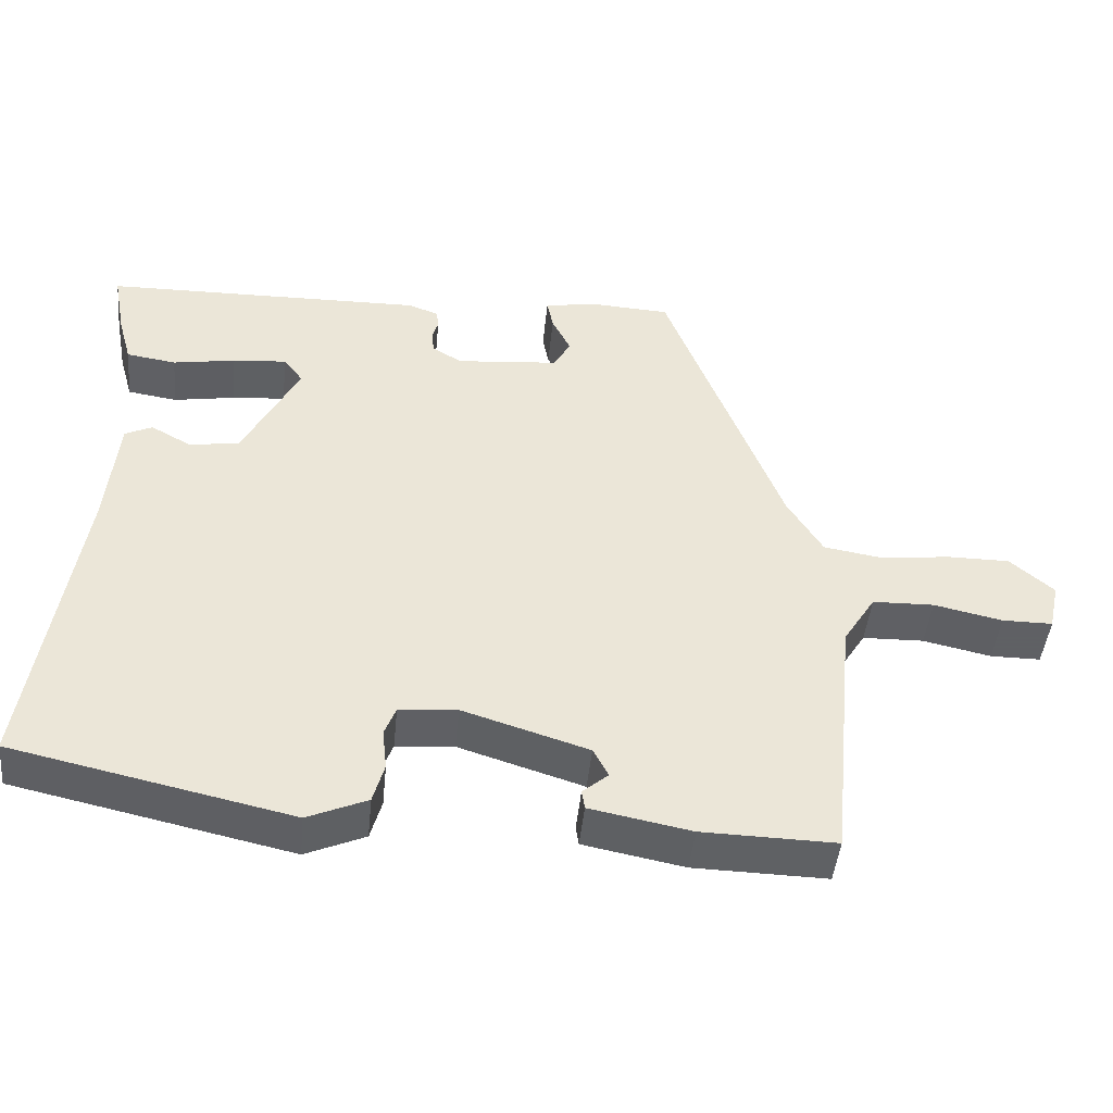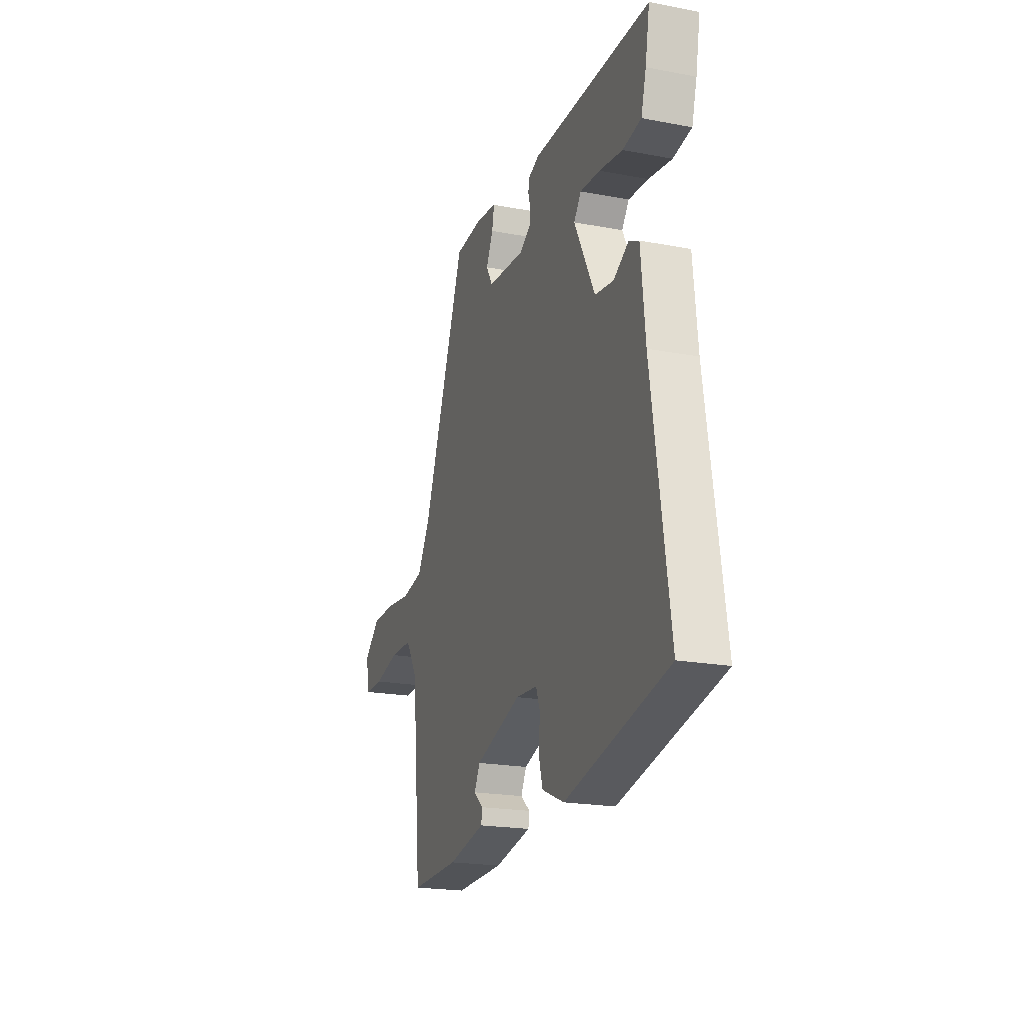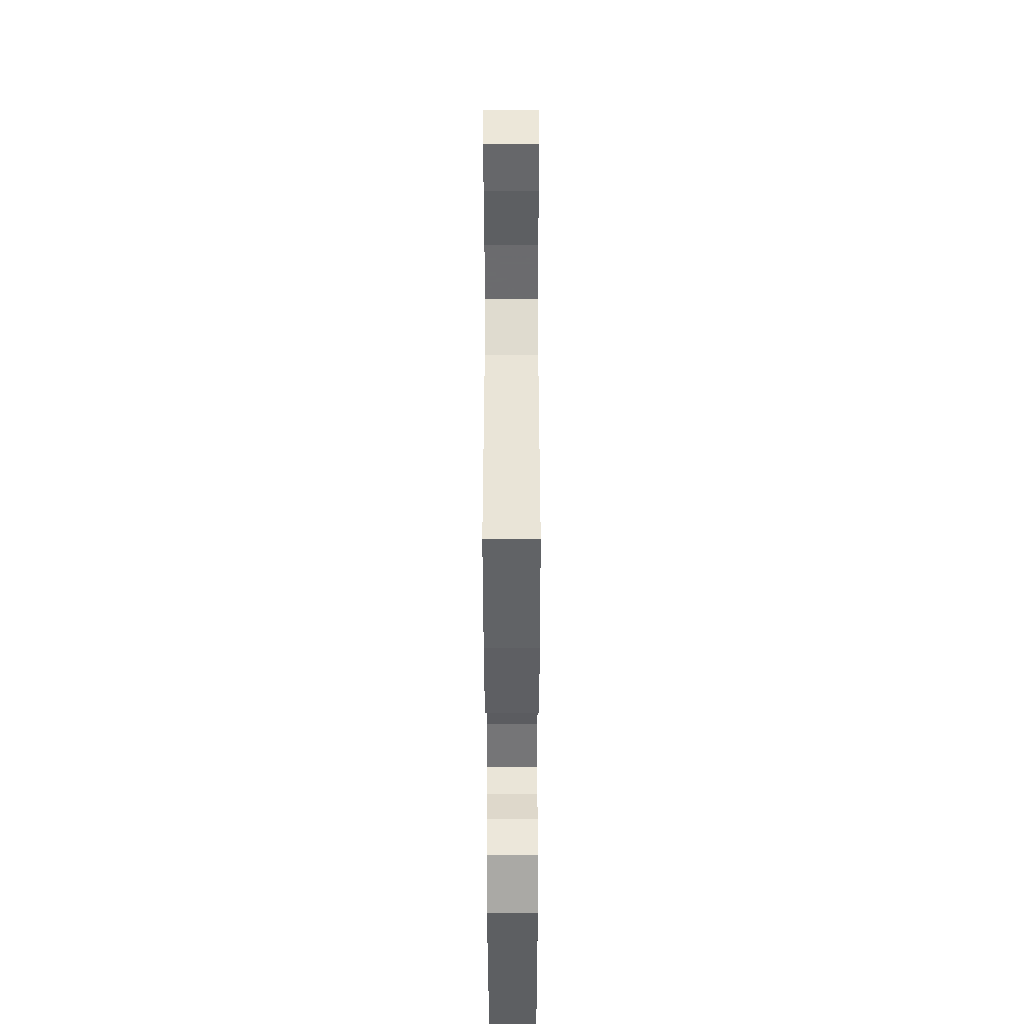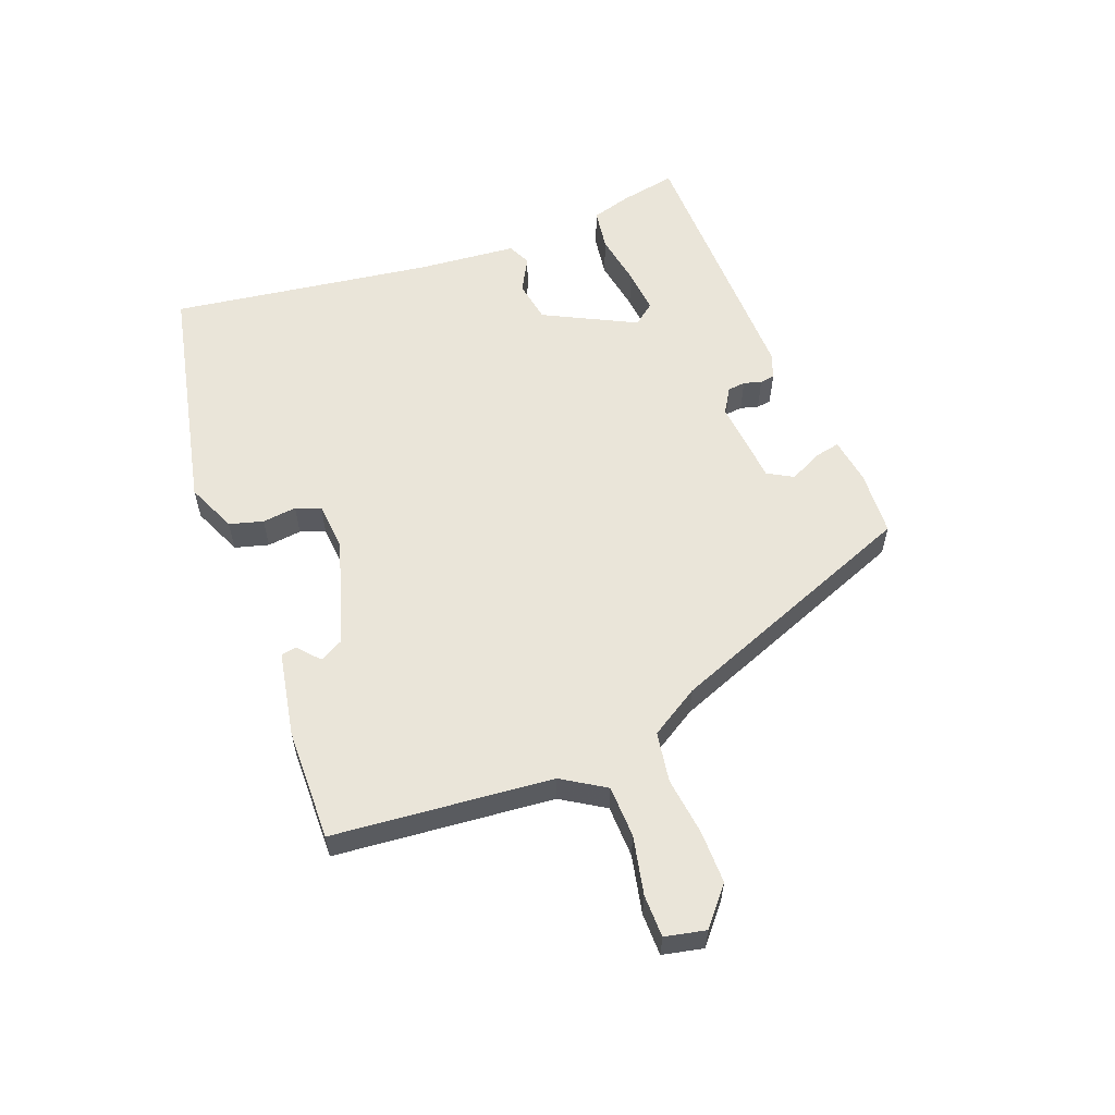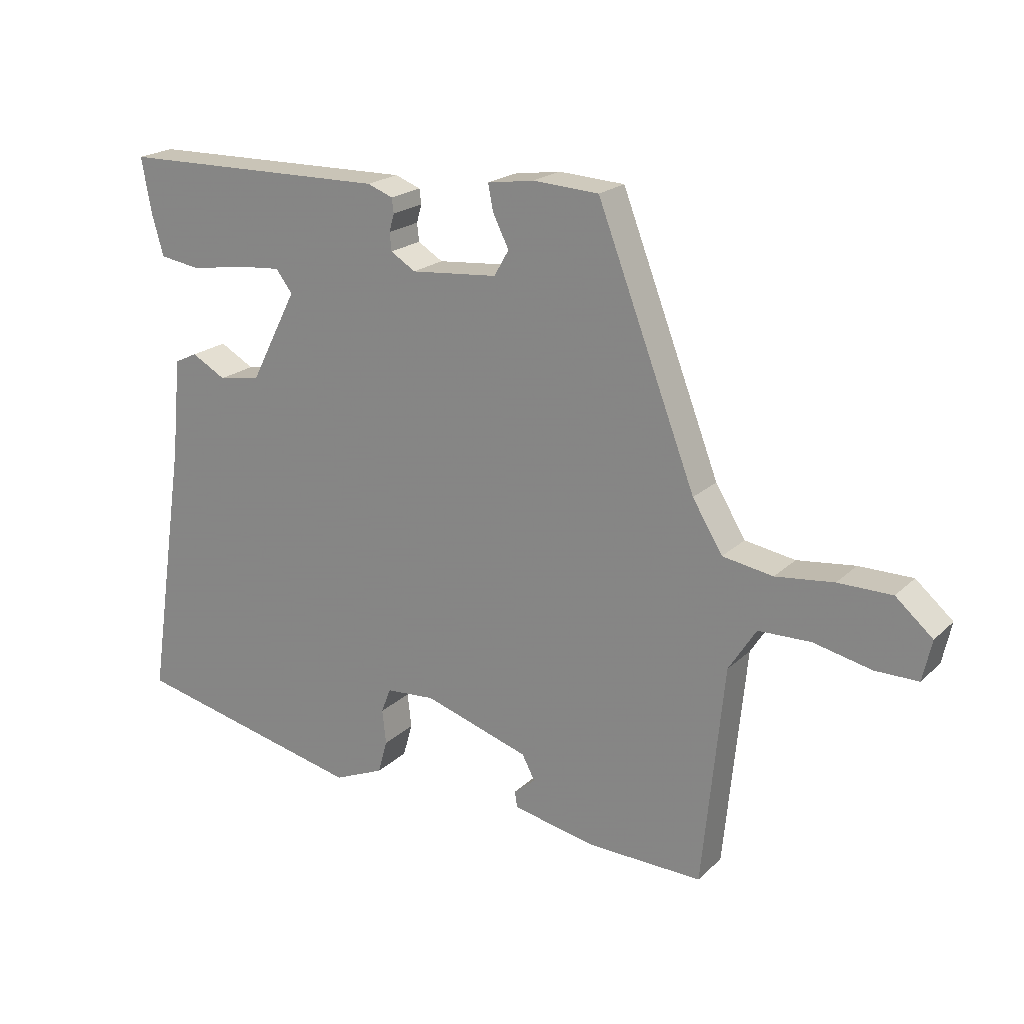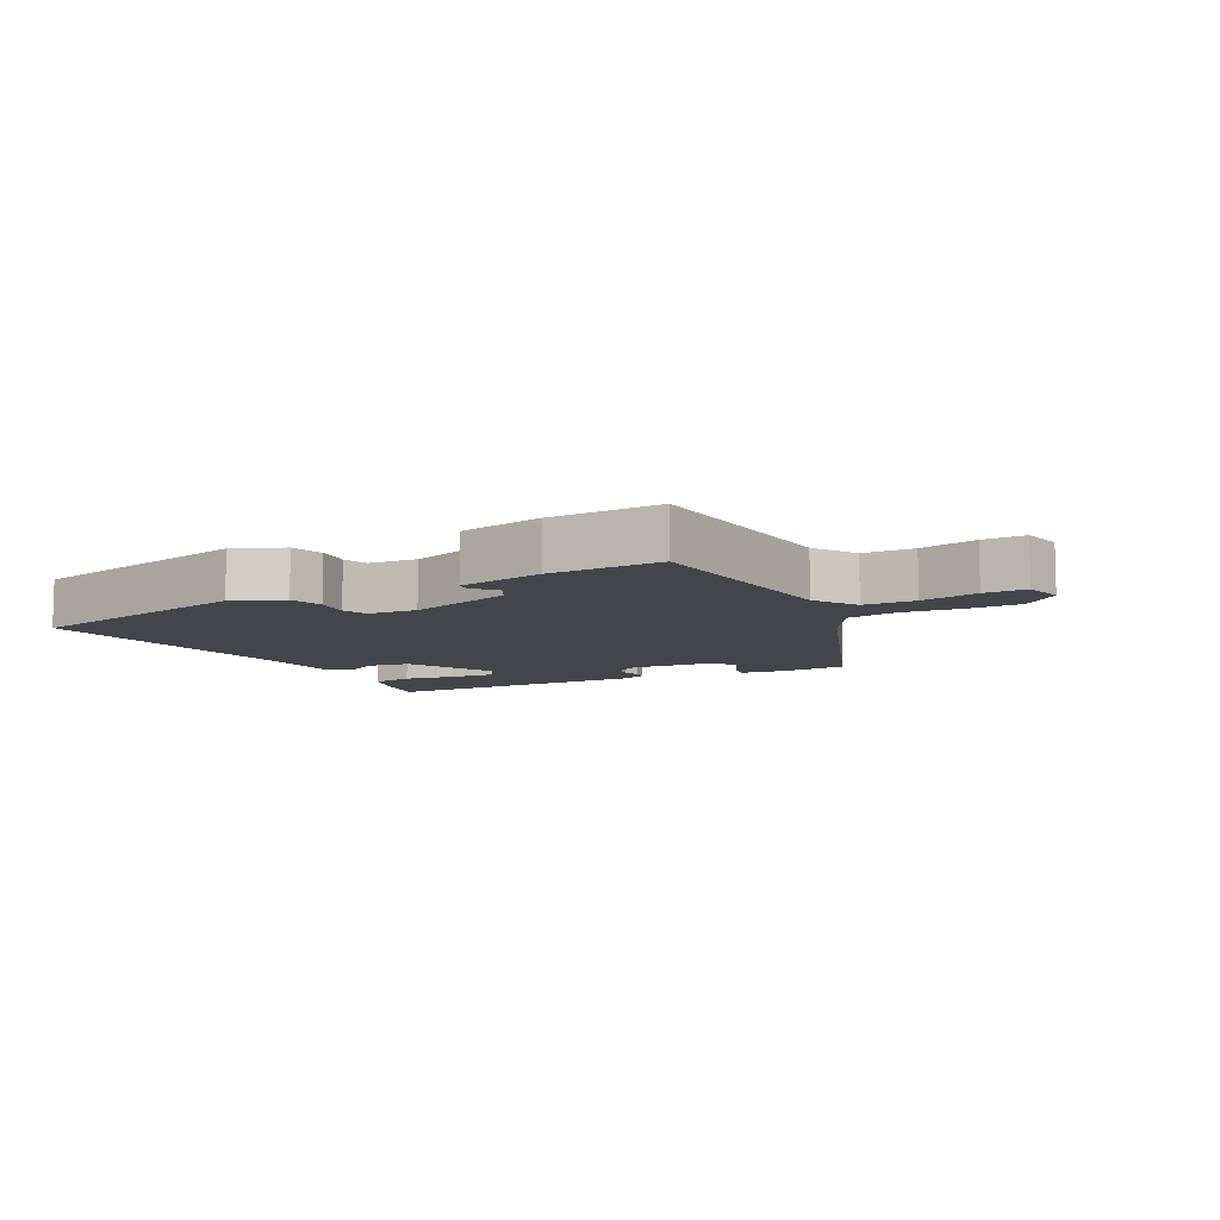
<metadata>
{"format":"obj","ext":"obj","renderer":"f3d","projection":"perspective","resolution":1024,"background":"white","views":[{"elev":-45.3,"azim":174.4,"up":"+Z"},{"elev":-20.7,"azim":71.2,"up":"+Z"},{"elev":-52.1,"azim":-89.9,"up":"+Z"},{"elev":58.1,"azim":-111.2,"up":"+Y"},{"elev":20.6,"azim":-148.0,"up":"+Z"},{"elev":-8.9,"azim":-152.0,"up":"+Y"}]}
</metadata>
<code>
v -0.499 0.07 -0.5
v -0.533 0.07 -0.155
v -0.576 0.07 -0.087
v -0.658 0.07 -0.085
v -0.749 0.07 -0.105
v -0.816 0.07 -0.105
v -0.83 0.07 -0.041
v -0.772 0.07 0.009
v -0.688 0.07 0.009
v -0.597 0.07 -0.002
v -0.518 0.07 0.011
v -0.471 0.07 0.088
v -0.316 0.07 0.491
v -0.213 0.07 0.497
v -0.14 0.07 0.486
v -0.148 0.07 0.445
v -0.173 0.07 0.395
v -0.15 0.07 0.355
v -0.014 0.07 0.343
v 0.025 0.07 0.367
v 0.028 0.07 0.395
v 0.02 0.07 0.423
v 0.023 0.07 0.446
v 0.063 0.07 0.461
v 0.489 0.07 0.454
v 0.473 0.07 0.367
v 0.455 0.07 0.303
v 0.389 0.07 0.293
v 0.306 0.07 0.307
v 0.235 0.07 0.313
v 0.209 0.07 0.279
v 0.283 0.07 0.135
v 0.349 0.07 0.124
v 0.403 0.07 0.154
v 0.439 0.07 0.137
v 0.454 0.07 -0.018
v 0.516 0.07 -0.431
v 0.148 0.07 -0.512
v 0.069 0.07 -0.478
v 0.054 0.07 -0.425
v 0.06 0.07 -0.371
v 0.045 0.07 -0.332
v -0.032 0.07 -0.326
v -0.198 0.07 -0.378
v -0.218 0.07 -0.416
v -0.184 0.07 -0.445
v -0.188 0.07 -0.47
v -0.322 0.07 -0.496
v -0.499 0 -0.5
v -0.533 0 -0.155
v -0.576 0 -0.087
v -0.658 0 -0.085
v -0.749 0 -0.105
v -0.816 0 -0.105
v -0.83 0 -0.041
v -0.772 0 0.009
v -0.688 0 0.009
v -0.597 0 -0.002
v -0.518 0 0.011
v -0.471 0 0.088
v -0.316 0 0.491
v -0.213 0 0.497
v -0.14 0 0.486
v -0.148 0 0.445
v -0.173 0 0.395
v -0.15 0 0.355
v -0.014 0 0.343
v 0.025 0 0.367
v 0.028 0 0.395
v 0.02 0 0.423
v 0.023 0 0.446
v 0.063 0 0.461
v 0.489 0 0.454
v 0.473 0 0.367
v 0.455 0 0.303
v 0.389 0 0.293
v 0.306 0 0.307
v 0.235 0 0.313
v 0.209 0 0.279
v 0.283 0 0.135
v 0.349 0 0.124
v 0.403 0 0.154
v 0.439 0 0.137
v 0.454 0 -0.018
v 0.516 0 -0.431
v 0.148 0 -0.512
v 0.069 0 -0.478
v 0.054 0 -0.425
v 0.06 0 -0.371
v 0.045 0 -0.332
v -0.032 0 -0.326
v -0.198 0 -0.378
v -0.218 0 -0.416
v -0.184 0 -0.445
v -0.188 0 -0.47
v -0.322 0 -0.496
f 45 46 47 48
f 44 45 48 1
f 38 39 40 41
f 36 37 38 41
f 36 41 42
f 33 34 35 36
f 32 33 36 42
f 31 32 42 43
f 26 27 28 29
f 26 29 30
f 25 26 30
f 24 25 30
f 21 22 23 24
f 20 21 24 30
f 19 20 30 31
f 14 15 16 17
f 12 13 14 17
f 11 12 17 18
f 7 8 9 10
f 7 10 11
f 4 5 6 7
f 3 4 7 11
f 2 3 11 18
f 44 1 2 18
f 31 43 44
f 18 19 31 44
f 96 95 94 93
f 49 96 93 92
f 89 88 87 86
f 89 86 85 84
f 90 89 84
f 84 83 82 81
f 90 84 81 80
f 91 90 80 79
f 77 76 75 74
f 78 77 74
f 78 74 73
f 78 73 72
f 72 71 70 69
f 78 72 69 68
f 79 78 68 67
f 65 64 63 62
f 65 62 61 60
f 66 65 60 59
f 58 57 56 55
f 59 58 55
f 55 54 53 52
f 59 55 52 51
f 66 59 51 50
f 66 50 49 92
f 92 91 79
f 92 79 67 66
f 1 49 50 2
f 2 50 51 3
f 3 51 52 4
f 4 52 53 5
f 5 53 54 6
f 6 54 55 7
f 7 55 56 8
f 8 56 57 9
f 9 57 58 10
f 10 58 59 11
f 11 59 60 12
f 12 60 61 13
f 13 61 62 14
f 14 62 63 15
f 15 63 64 16
f 16 64 65 17
f 17 65 66 18
f 18 66 67 19
f 19 67 68 20
f 20 68 69 21
f 21 69 70 22
f 22 70 71 23
f 23 71 72 24
f 24 72 73 25
f 25 73 74 26
f 26 74 75 27
f 27 75 76 28
f 28 76 77 29
f 29 77 78 30
f 30 78 79 31
f 31 79 80 32
f 32 80 81 33
f 33 81 82 34
f 34 82 83 35
f 35 83 84 36
f 36 84 85 37
f 37 85 86 38
f 38 86 87 39
f 39 87 88 40
f 40 88 89 41
f 41 89 90 42
f 42 90 91 43
f 43 91 92 44
f 44 92 93 45
f 45 93 94 46
f 46 94 95 47
f 47 95 96 48
f 48 96 49 1

</code>
